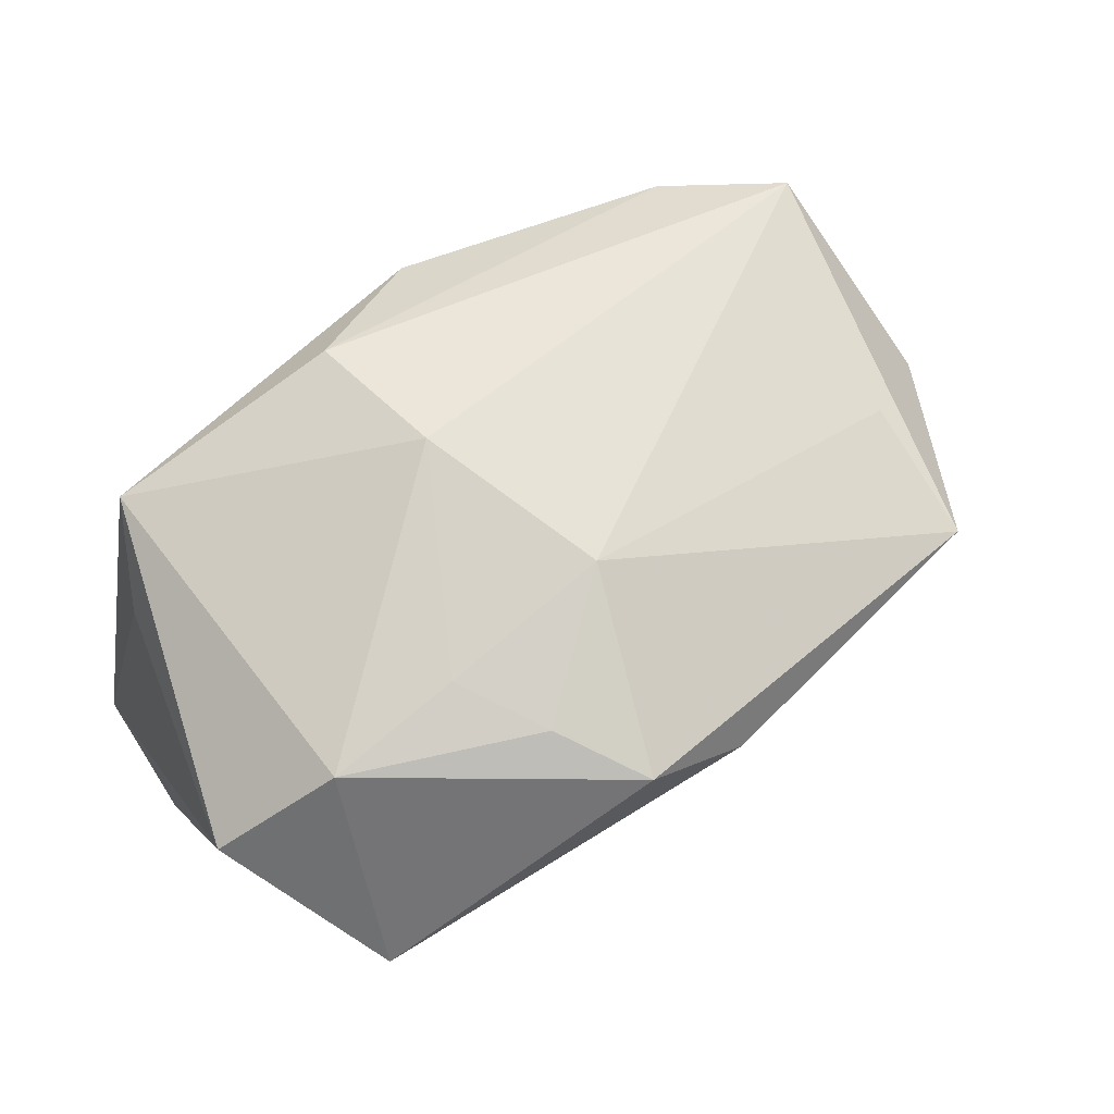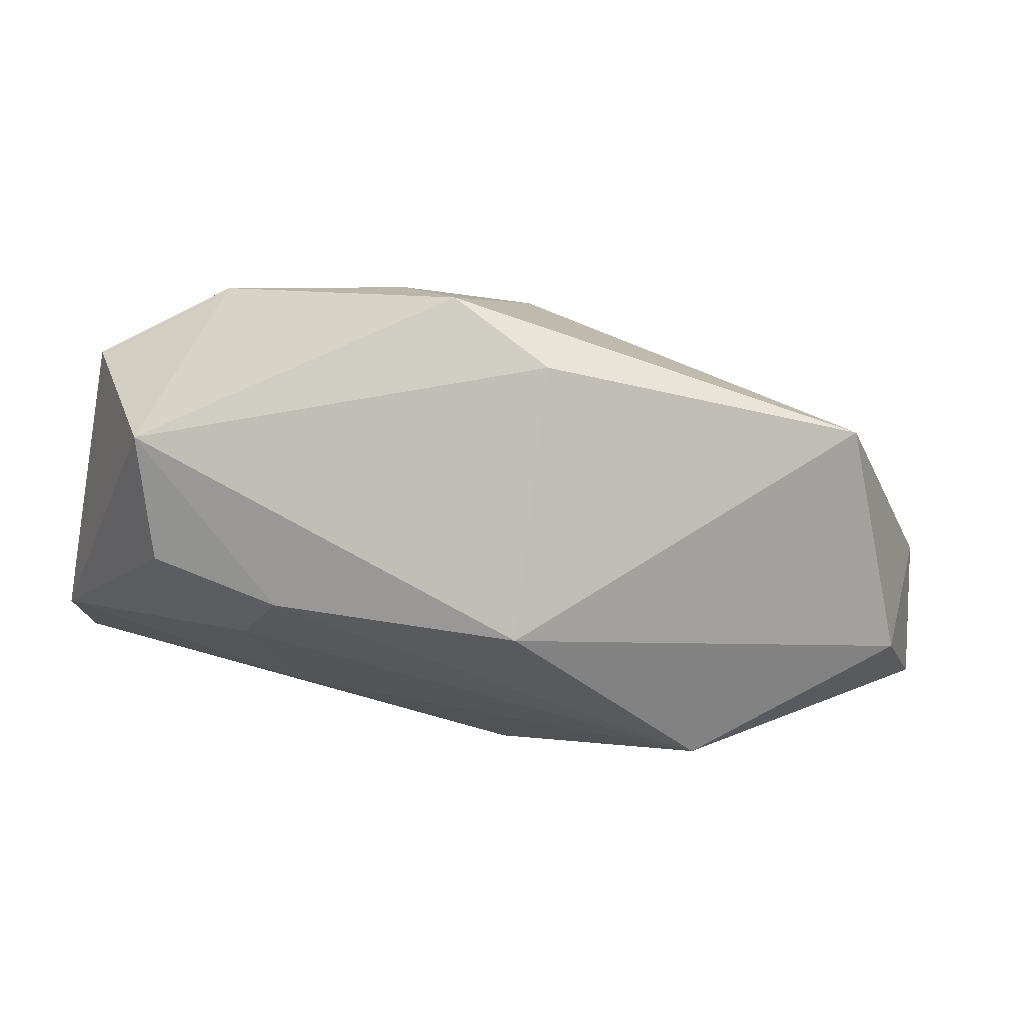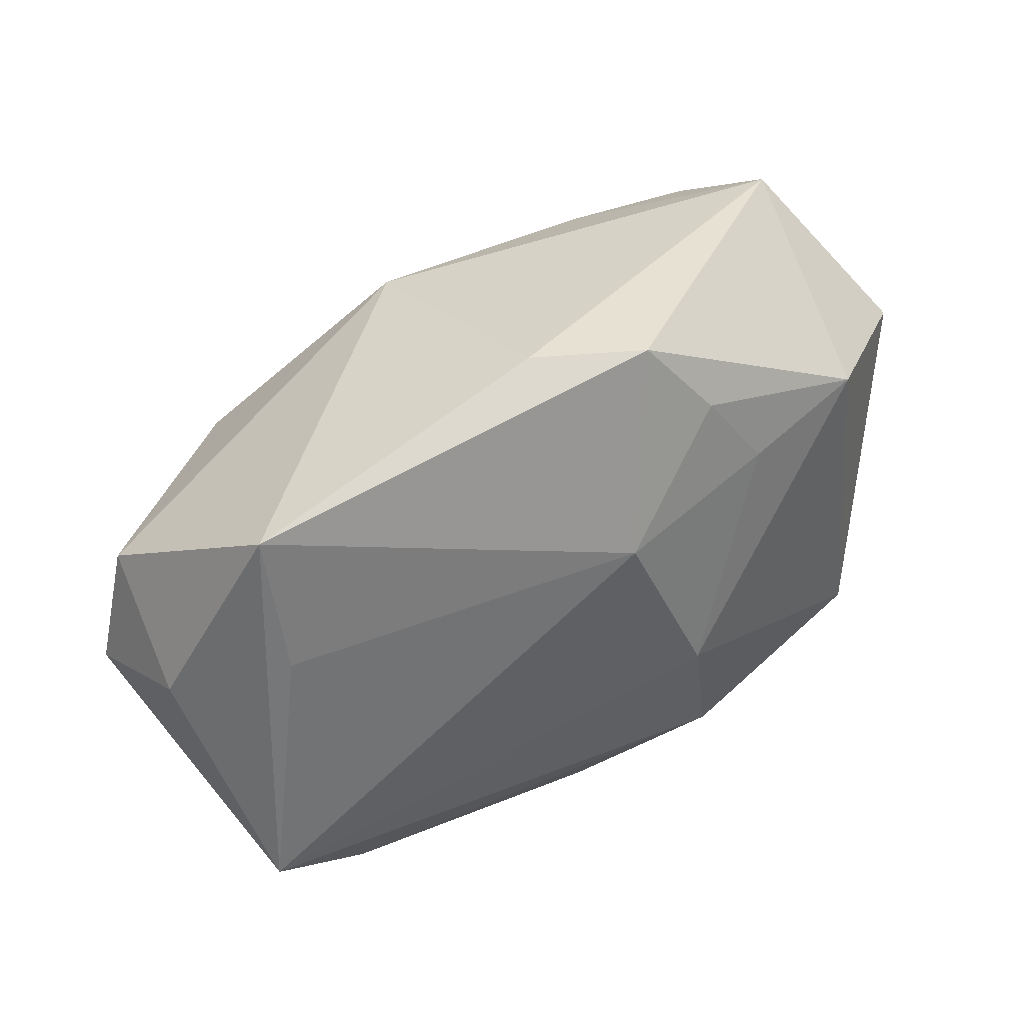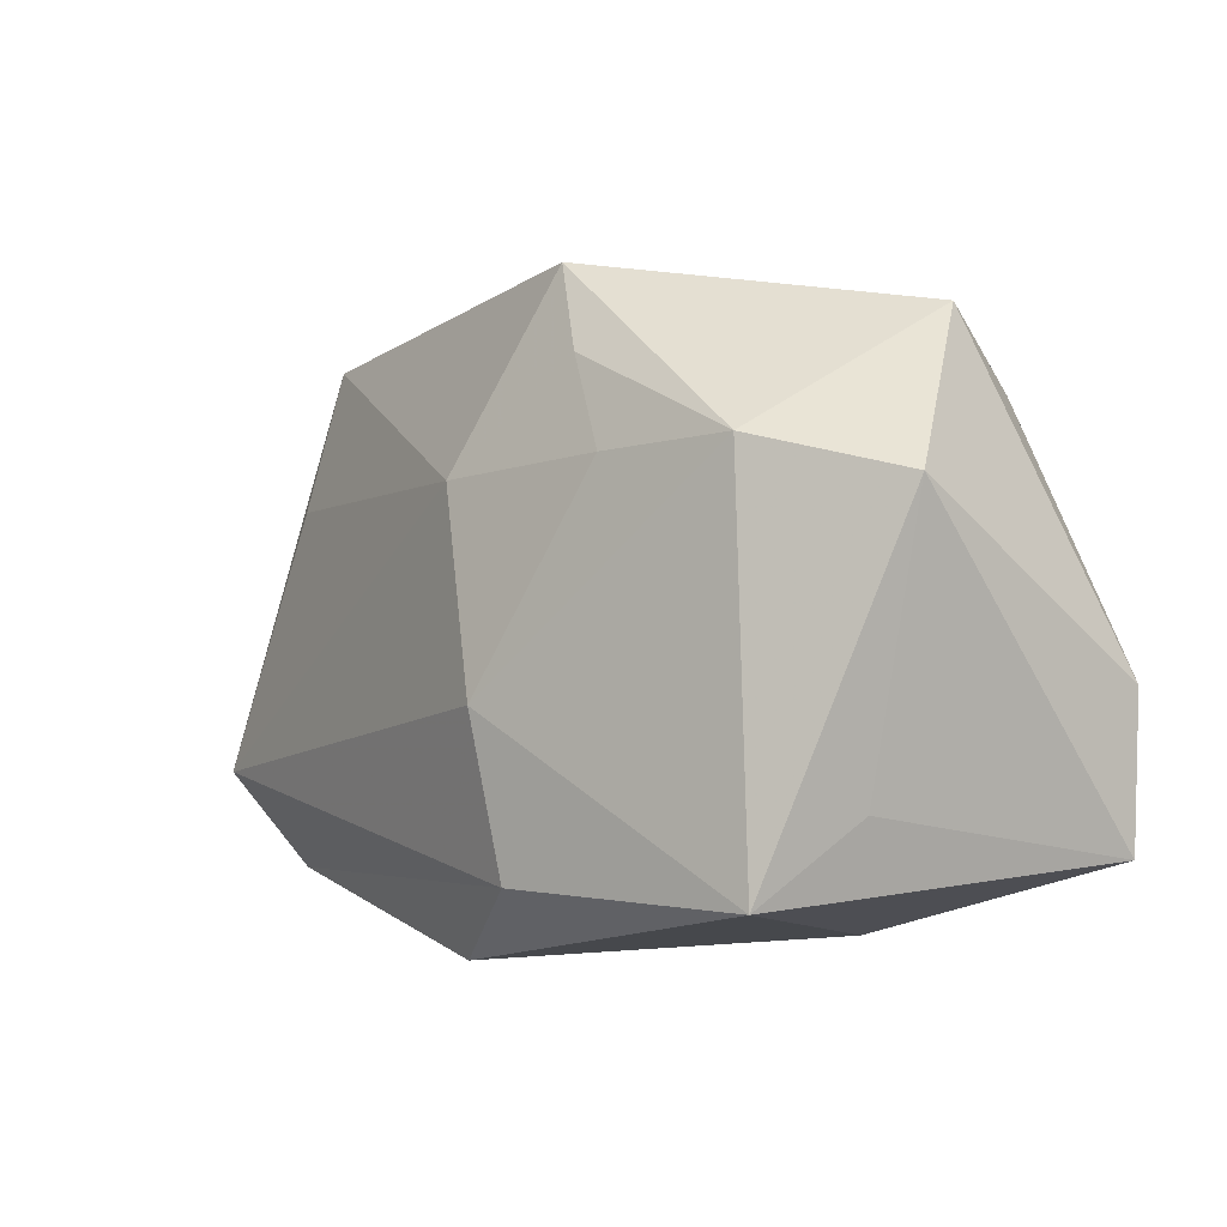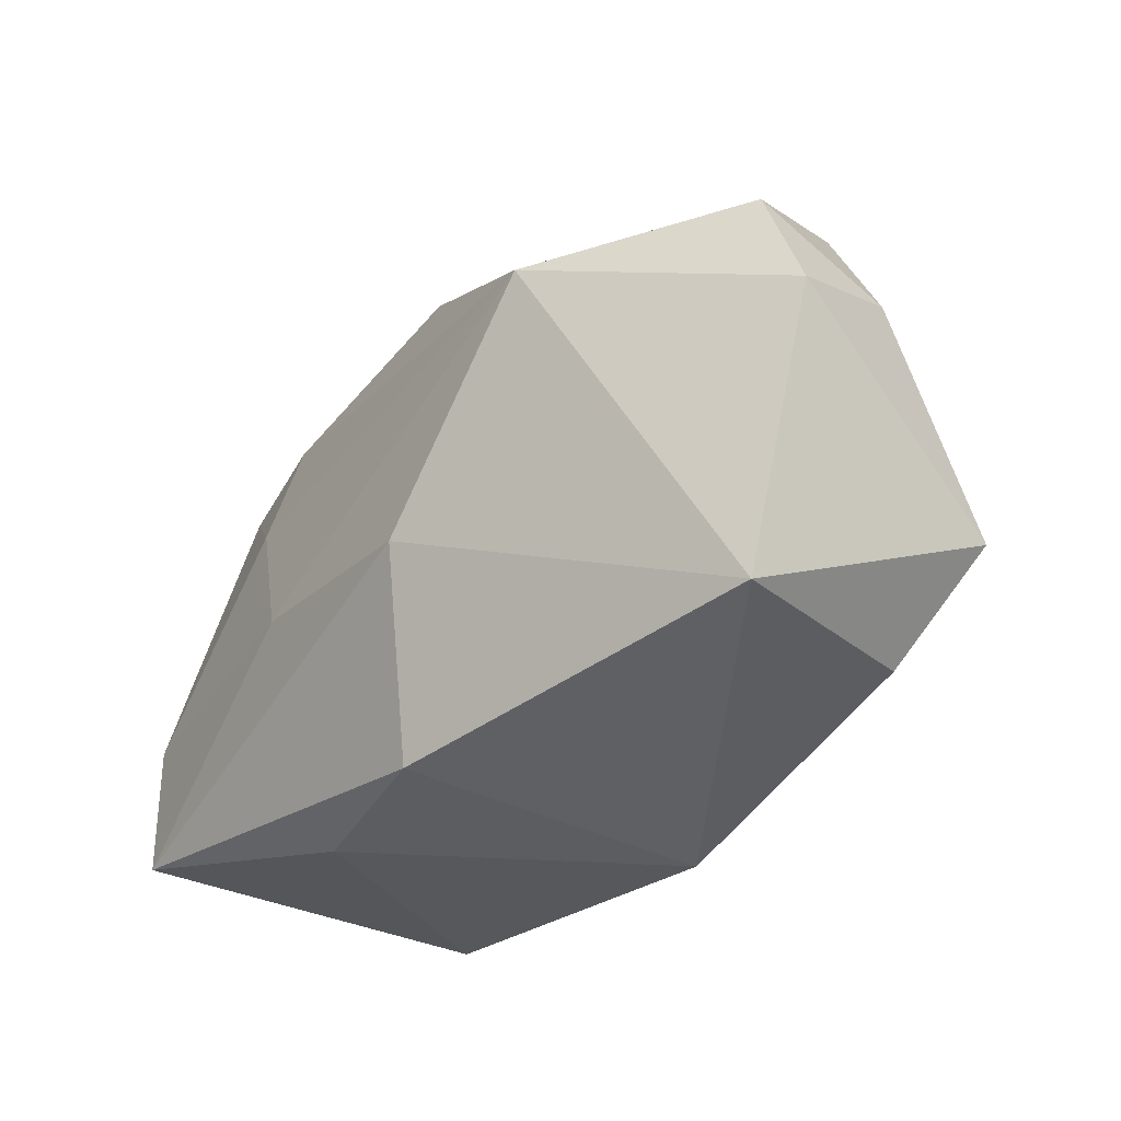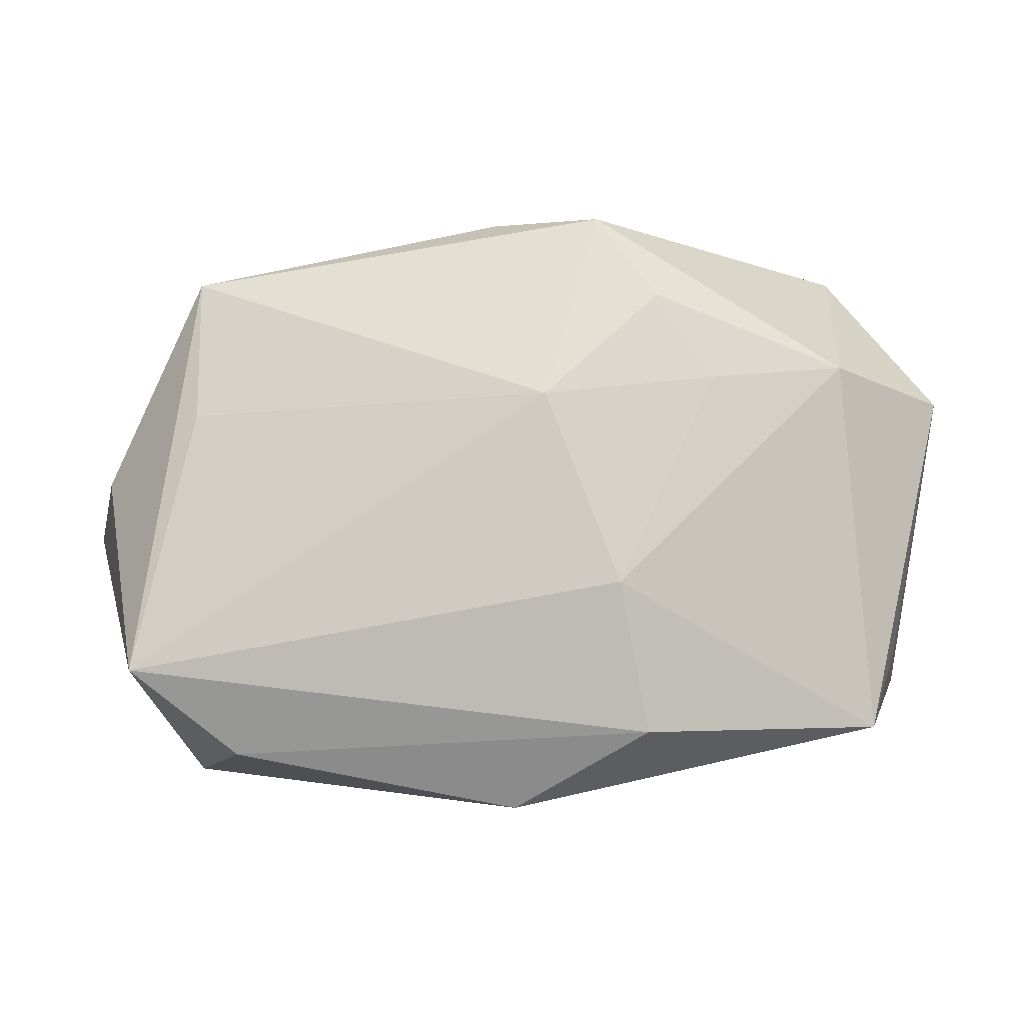
<metadata>
{"format":"obj","ext":"obj","renderer":"f3d","projection":"perspective","resolution":1024,"background":"white","views":[{"elev":60.9,"azim":147.7,"up":"+Z"},{"elev":74.5,"azim":-166.4,"up":"+Y"},{"elev":48.8,"azim":-29.9,"up":"+Y"},{"elev":1.0,"azim":54.3,"up":"+Y"},{"elev":-40.7,"azim":-125.1,"up":"+Y"},{"elev":-0.9,"azim":-1.3,"up":"+Y"}]}
</metadata>
<code>
v -0.003958 0.02992 0.00682
v 0.03981 -0.003031 -0.01776
v 0.0005403 0.01268 0.01891
v -0.03235 0.02364 0.009511
v -0.0323 0.0108 0.01341
v 0.03996 -0.01617 -0.01723
v 0.03996 0.01257 0.004178
v -0.04082 0.011 -0.006145
v 0.009982 -0.01861 0.01986
v 0.01441 -0.00392 -0.01989
v -0.0337 -0.02435 -0.003917
v -0.04426 -0.0009159 -0.005207
v -0.04163 0.004459 0.005706
v 0.01132 0.02241 0.01406
v 0.03204 -0.01871 0.01345
v -0.002193 -0.02611 0.01511
v 0.03558 -0.01187 0.005392
v -0.006534 0.02183 -0.01629
v 0.029 0.01558 0.01248
v 0.02762 0.01923 -0.01601
v 0.01933 0.01028 -0.01905
v -0.02819 -0.02098 0.01561
v 0.03102 0.02589 -0.00699
v 0.0009184 -0.02539 -0.01306
v -0.00628 -0.008968 -0.01989
v 0.01647 0.01447 0.01554
v 0.01678 -0.02399 -0.01041
v 0.007298 -0.004754 0.02123
v -0.02471 0.008098 -0.01989
v 0.005716 0.02998 0.01131
v 0.01576 0.01921 -0.01771
v -0.03792 -0.01298 0.01807
f 3 32 28
f 29 25 11
f 11 25 24
f 21 20 2
f 10 21 2
f 10 25 29
f 29 21 10
f 6 10 2
f 24 25 6
f 25 10 6
f 7 6 2
f 28 32 9
f 9 15 28
f 4 13 32
f 1 18 4
f 29 11 12
f 32 13 12
f 12 11 32
f 20 21 31
f 29 18 31
f 31 21 29
f 24 6 27
f 27 6 15
f 2 20 23
f 23 7 2
f 23 18 1
f 20 31 23
f 23 31 18
f 15 6 17
f 17 7 15
f 6 7 17
f 16 11 24
f 15 9 16
f 24 27 16
f 16 27 15
f 32 3 5
f 5 4 32
f 3 4 5
f 29 12 8
f 8 18 29
f 8 4 18
f 13 4 8
f 8 12 13
f 7 23 19
f 28 15 19
f 15 7 19
f 22 9 32
f 22 16 9
f 32 11 22
f 11 16 22
f 30 19 23
f 14 19 30
f 30 23 1
f 1 4 30
f 30 4 3
f 3 14 30
f 26 14 3
f 26 19 14
f 26 3 28
f 28 19 26

</code>
